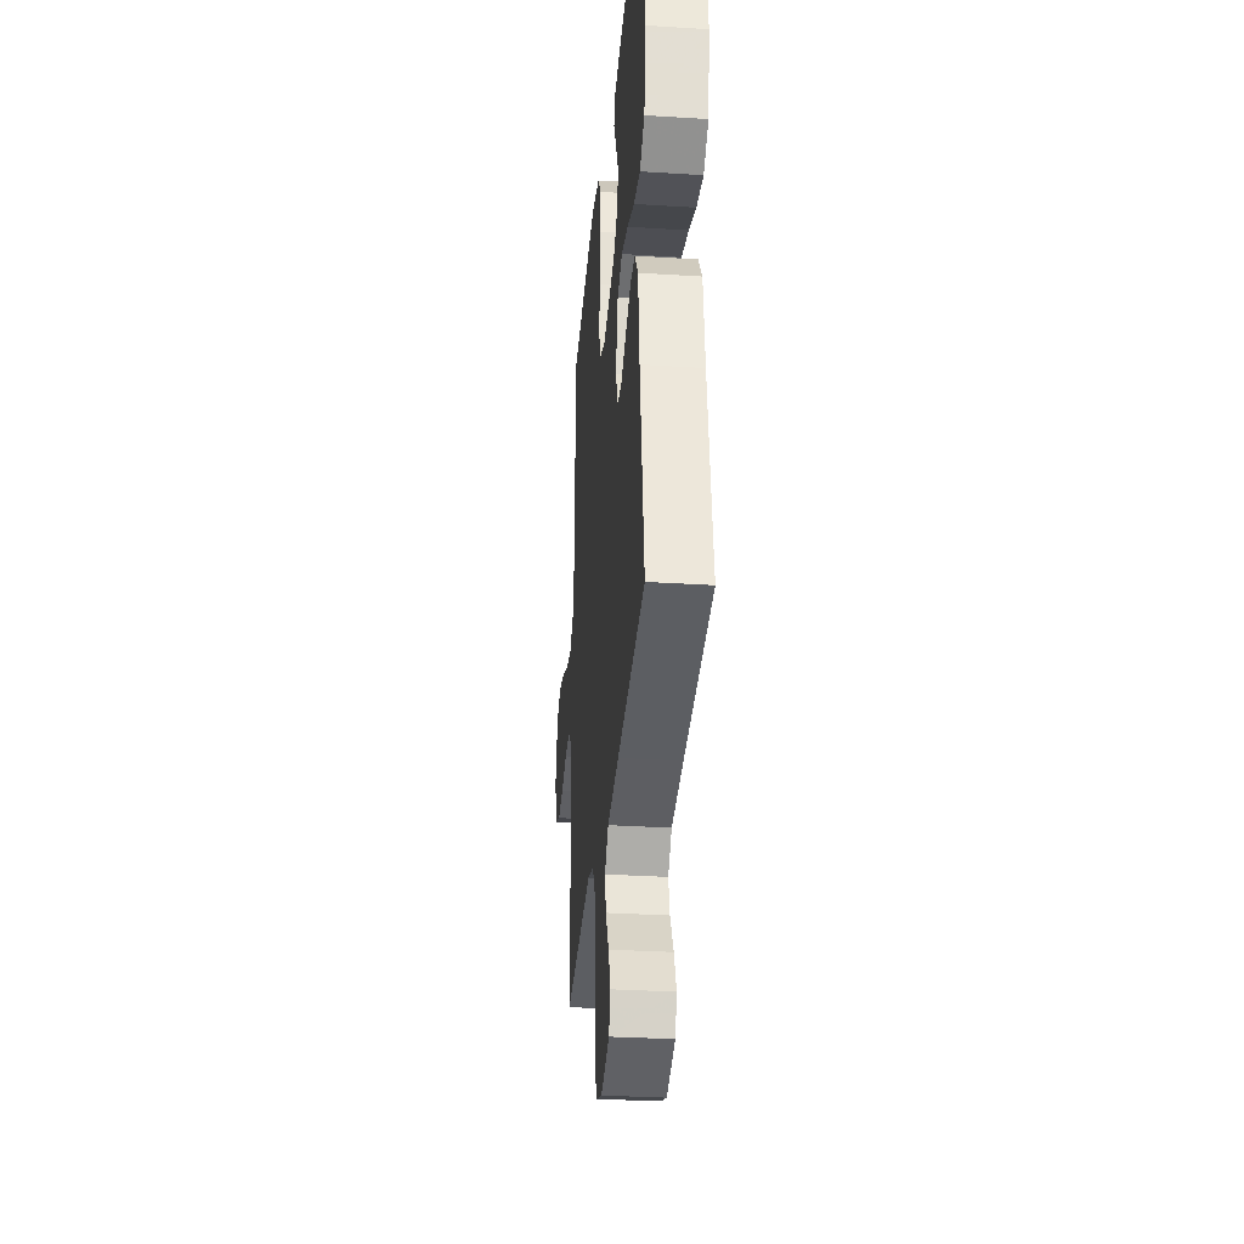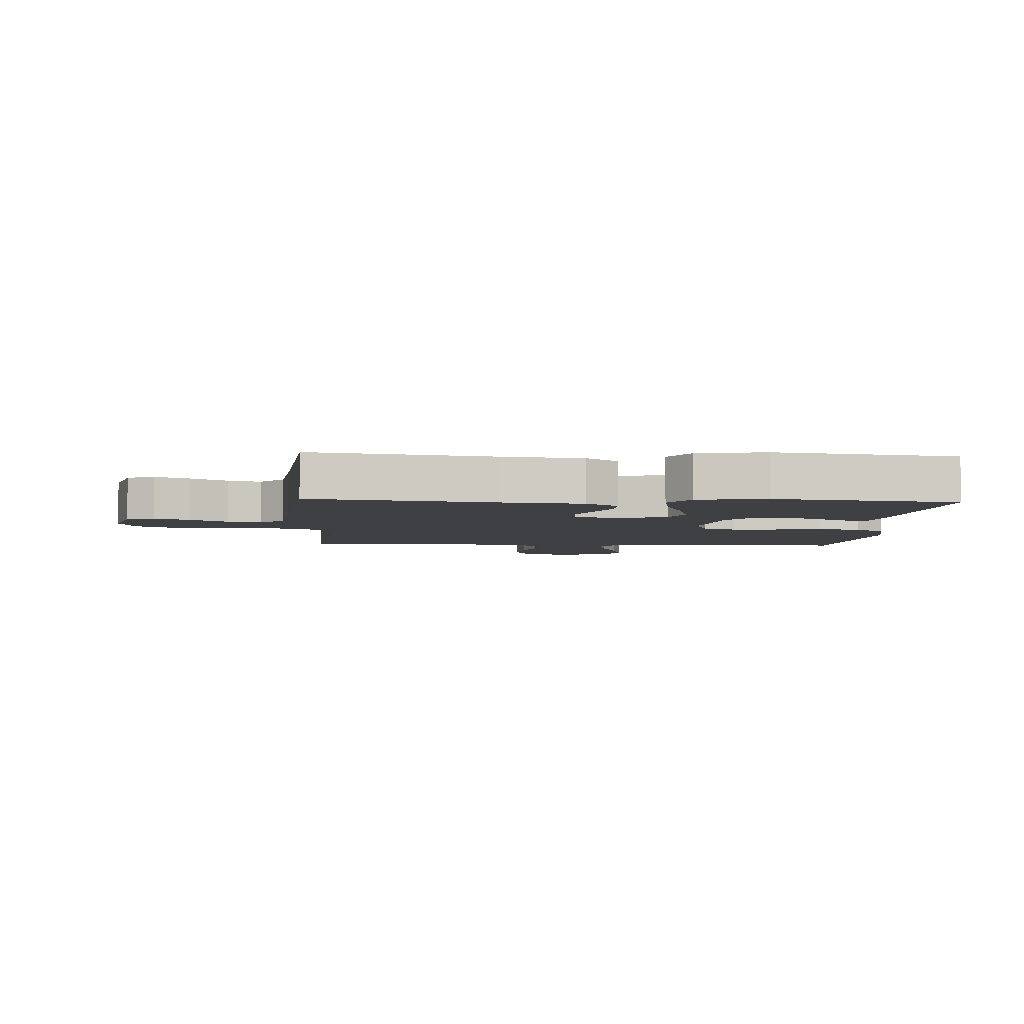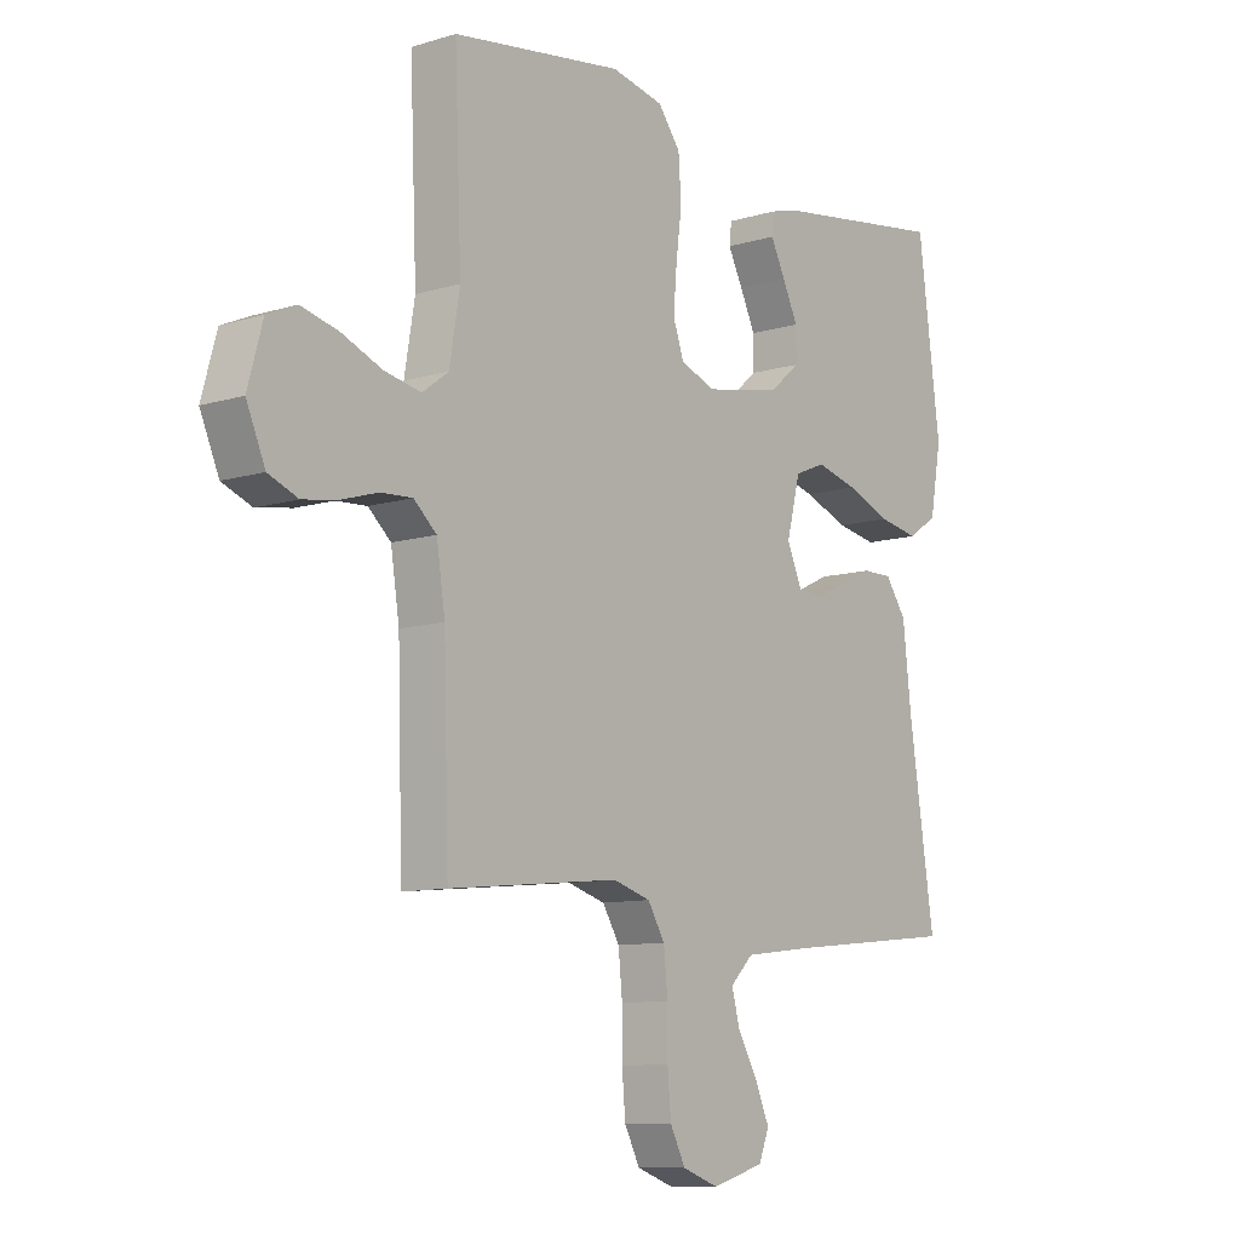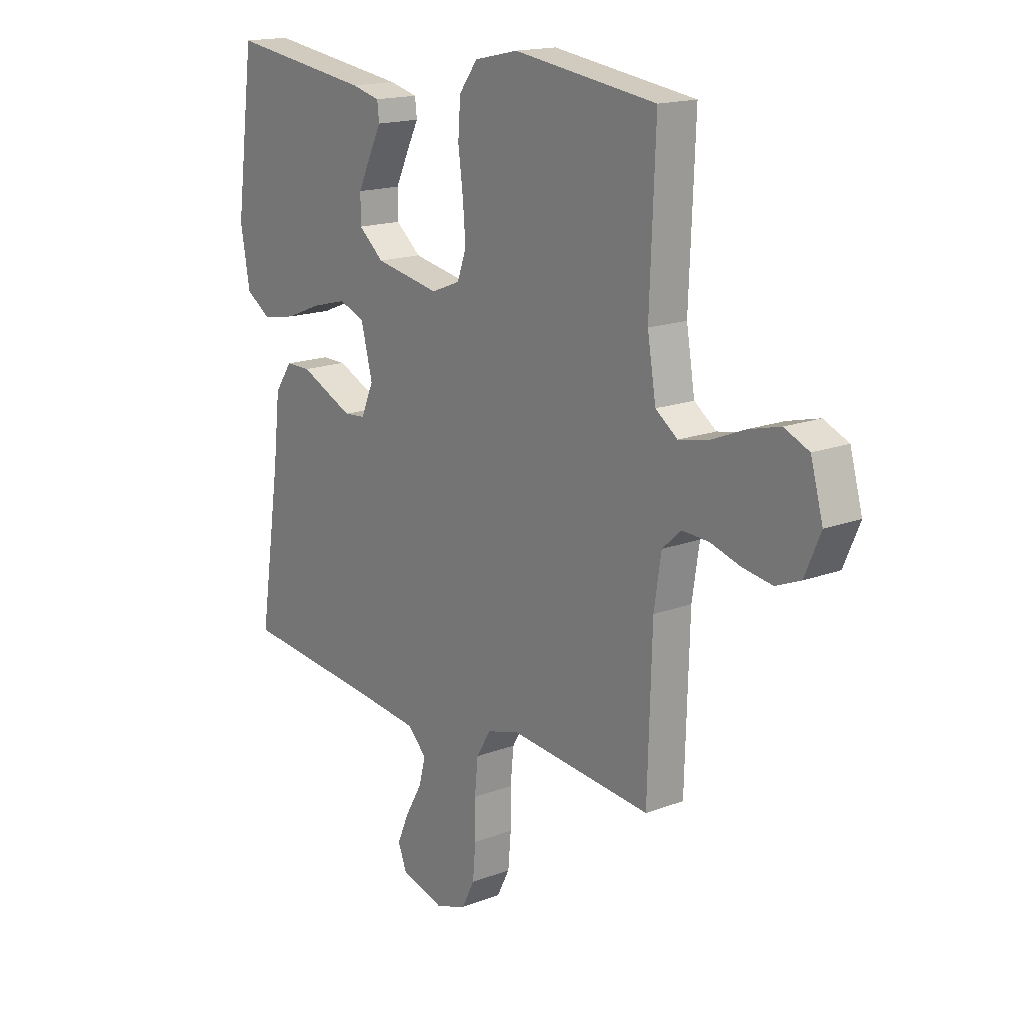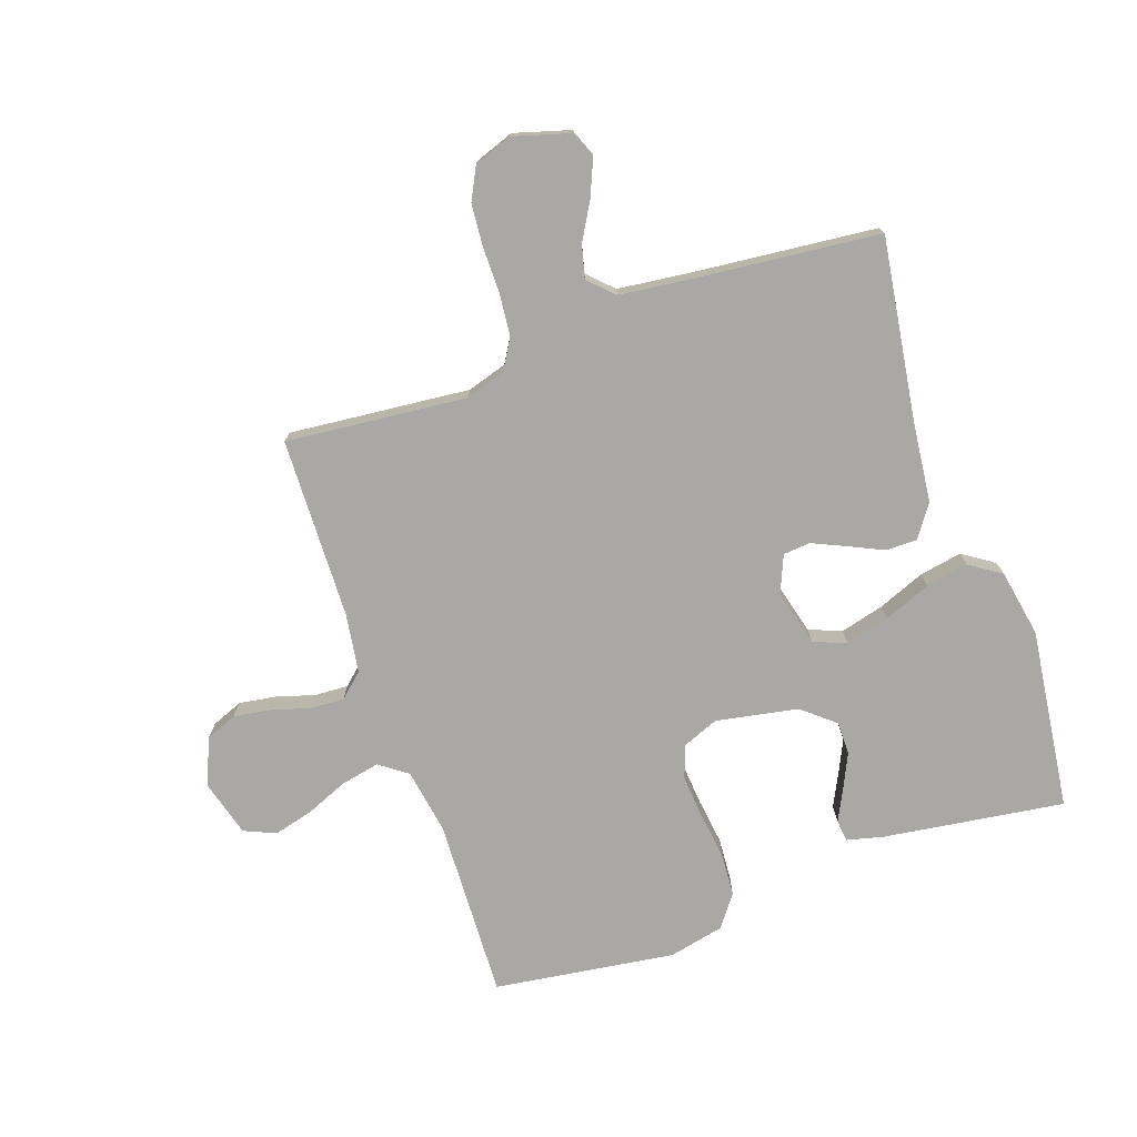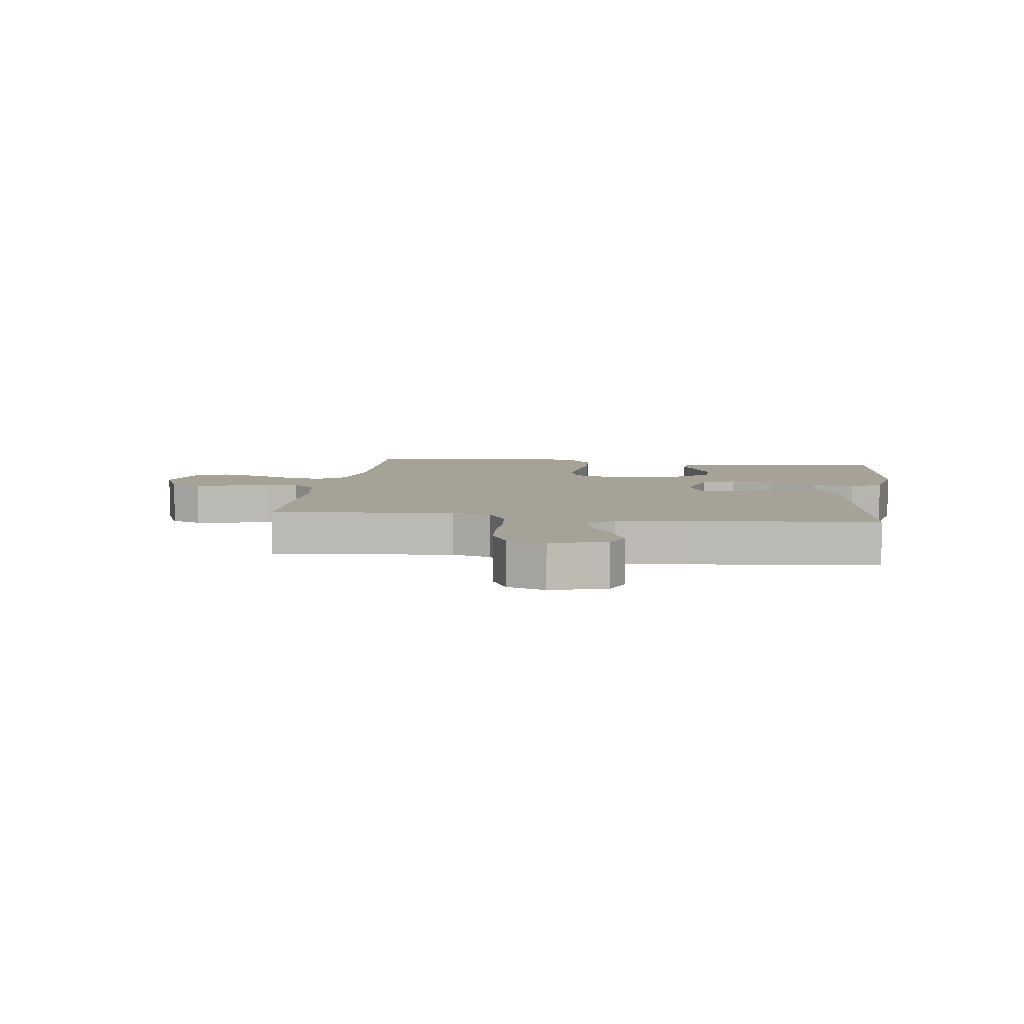
<metadata>
{"format":"obj","ext":"obj","renderer":"f3d","projection":"perspective","resolution":1024,"background":"white","views":[{"elev":-31.9,"azim":-95.1,"up":"+Z"},{"elev":-4.7,"azim":-93.4,"up":"+Y"},{"elev":-9.8,"azim":128.3,"up":"+Z"},{"elev":16.5,"azim":52.2,"up":"+Z"},{"elev":-75.1,"azim":-160.7,"up":"+Y"},{"elev":6.6,"azim":-172.2,"up":"+Y"}]}
</metadata>
<code>
v -0.5 0.07 -0.5
v -0.455 0.07 -0.2
v -0.44 0.07 -0.066
v -0.403 0.07 -0.013
v -0.351 0.07 -0.013
v -0.293 0.07 -0.04
v -0.238 0.07 -0.065
v -0.193 0.07 -0.061
v -0.167 0.07 0
v -0.191 0.07 0.094
v -0.245 0.07 0.116
v -0.318 0.07 0.097
v -0.396 0.07 0.066
v -0.467 0.07 0.053
v -0.519 0.07 0.088
v -0.539 0.07 0.2
v -0.5 0.07 0.5
v -0.2 0.07 0.457
v -0.14 0.07 0.442
v -0.136 0.07 0.406
v -0.162 0.07 0.354
v -0.189 0.07 0.297
v -0.189 0.07 0.242
v -0.136 0.07 0.197
v 0 0.07 0.171
v 0.061 0.07 0.195
v 0.08 0.07 0.249
v 0.074 0.07 0.322
v 0.064 0.07 0.4
v 0.069 0.07 0.471
v 0.108 0.07 0.523
v 0.2 0.07 0.543
v 0.5 0.07 0.5
v 0.488 0.07 0.2
v 0.506 0.07 0.092
v 0.552 0.07 0.058
v 0.616 0.07 0.071
v 0.686 0.07 0.1
v 0.752 0.07 0.117
v 0.804 0.07 0.094
v 0.83 0.07 0
v 0.797 0.07 -0.077
v 0.745 0.07 -0.098
v 0.683 0.07 -0.088
v 0.62 0.07 -0.069
v 0.564 0.07 -0.066
v 0.524 0.07 -0.102
v 0.509 0.07 -0.2
v 0.5 0.07 -0.5
v 0.2 0.07 -0.47
v 0.134 0.07 -0.49
v 0.104 0.07 -0.54
v 0.097 0.07 -0.61
v 0.097 0.07 -0.686
v 0.091 0.07 -0.756
v 0.064 0.07 -0.809
v 0 0.07 -0.832
v -0.092 0.07 -0.805
v -0.11 0.07 -0.759
v -0.085 0.07 -0.701
v -0.05 0.07 -0.64
v -0.036 0.07 -0.586
v -0.076 0.07 -0.546
v -0.2 0.07 -0.531
v -0.5 0 -0.5
v -0.455 0 -0.2
v -0.44 0 -0.066
v -0.403 0 -0.013
v -0.351 0 -0.013
v -0.293 0 -0.04
v -0.238 0 -0.065
v -0.193 0 -0.061
v -0.167 0 0
v -0.191 0 0.094
v -0.245 0 0.116
v -0.318 0 0.097
v -0.396 0 0.066
v -0.467 0 0.053
v -0.519 0 0.088
v -0.539 0 0.2
v -0.5 0 0.5
v -0.2 0 0.457
v -0.14 0 0.442
v -0.136 0 0.406
v -0.162 0 0.354
v -0.189 0 0.297
v -0.189 0 0.242
v -0.136 0 0.197
v 0 0 0.171
v 0.061 0 0.195
v 0.08 0 0.249
v 0.074 0 0.322
v 0.064 0 0.4
v 0.069 0 0.471
v 0.108 0 0.523
v 0.2 0 0.543
v 0.5 0 0.5
v 0.488 0 0.2
v 0.506 0 0.092
v 0.552 0 0.058
v 0.616 0 0.071
v 0.686 0 0.1
v 0.752 0 0.117
v 0.804 0 0.094
v 0.83 0 0
v 0.797 0 -0.077
v 0.745 0 -0.098
v 0.683 0 -0.088
v 0.62 0 -0.069
v 0.564 0 -0.066
v 0.524 0 -0.102
v 0.509 0 -0.2
v 0.5 0 -0.5
v 0.2 0 -0.47
v 0.134 0 -0.49
v 0.104 0 -0.54
v 0.097 0 -0.61
v 0.097 0 -0.686
v 0.091 0 -0.756
v 0.064 0 -0.809
v 0 0 -0.832
v -0.092 0 -0.805
v -0.11 0 -0.759
v -0.085 0 -0.701
v -0.05 0 -0.64
v -0.036 0 -0.586
v -0.076 0 -0.546
v -0.2 0 -0.531
f 59 60 61
f 58 59 61
f 57 58 61
f 56 57 61
f 55 56 61
f 54 55 61
f 53 54 61
f 52 53 61 62
f 51 52 62 63
f 48 49 50
f 51 63 64
f 50 51 64
f 48 50 64
f 47 48 64
f 43 44 45
f 42 43 45
f 41 42 45
f 40 41 45
f 39 40 45
f 38 39 45
f 37 38 45
f 36 37 45 46
f 64 1 2
f 47 64 2
f 46 47 2
f 36 46 2
f 35 36 2
f 32 33 34
f 31 32 34
f 30 31 34
f 29 30 34
f 28 29 34
f 19 20 21
f 18 19 21
f 17 18 21
f 16 17 21
f 15 16 21
f 14 15 21
f 13 14 21
f 12 13 21
f 12 21 22
f 11 12 22 23
f 4 5 6
f 3 4 6
f 2 3 6
f 2 6 7
f 27 28 34 35
f 26 27 35
f 25 26 35
f 10 11 23 24
f 9 10 24 25
f 8 9 25 35
f 2 7 8
f 2 8 35
f 125 124 123
f 125 123 122
f 125 122 121
f 125 121 120
f 125 120 119
f 125 119 118
f 125 118 117
f 126 125 117 116
f 127 126 116 115
f 114 113 112
f 128 127 115
f 128 115 114
f 128 114 112
f 128 112 111
f 109 108 107
f 109 107 106
f 109 106 105
f 109 105 104
f 109 104 103
f 109 103 102
f 109 102 101
f 110 109 101 100
f 66 65 128
f 66 128 111
f 66 111 110
f 66 110 100
f 66 100 99
f 98 97 96
f 98 96 95
f 98 95 94
f 98 94 93
f 98 93 92
f 85 84 83
f 85 83 82
f 85 82 81
f 85 81 80
f 85 80 79
f 85 79 78
f 85 78 77
f 85 77 76
f 86 85 76
f 87 86 76 75
f 70 69 68
f 70 68 67
f 70 67 66
f 71 70 66
f 99 98 92 91
f 99 91 90
f 99 90 89
f 88 87 75 74
f 89 88 74 73
f 99 89 73 72
f 72 71 66
f 99 72 66
f 1 65 66 2
f 2 66 67 3
f 3 67 68 4
f 4 68 69 5
f 5 69 70 6
f 6 70 71 7
f 7 71 72 8
f 8 72 73 9
f 9 73 74 10
f 10 74 75 11
f 11 75 76 12
f 12 76 77 13
f 13 77 78 14
f 14 78 79 15
f 15 79 80 16
f 16 80 81 17
f 17 81 82 18
f 18 82 83 19
f 19 83 84 20
f 20 84 85 21
f 21 85 86 22
f 22 86 87 23
f 23 87 88 24
f 24 88 89 25
f 25 89 90 26
f 26 90 91 27
f 27 91 92 28
f 28 92 93 29
f 29 93 94 30
f 30 94 95 31
f 31 95 96 32
f 32 96 97 33
f 33 97 98 34
f 34 98 99 35
f 35 99 100 36
f 36 100 101 37
f 37 101 102 38
f 38 102 103 39
f 39 103 104 40
f 40 104 105 41
f 41 105 106 42
f 42 106 107 43
f 43 107 108 44
f 44 108 109 45
f 45 109 110 46
f 46 110 111 47
f 47 111 112 48
f 48 112 113 49
f 49 113 114 50
f 50 114 115 51
f 51 115 116 52
f 52 116 117 53
f 53 117 118 54
f 54 118 119 55
f 55 119 120 56
f 56 120 121 57
f 57 121 122 58
f 58 122 123 59
f 59 123 124 60
f 60 124 125 61
f 61 125 126 62
f 62 126 127 63
f 63 127 128 64
f 64 128 65 1

</code>
